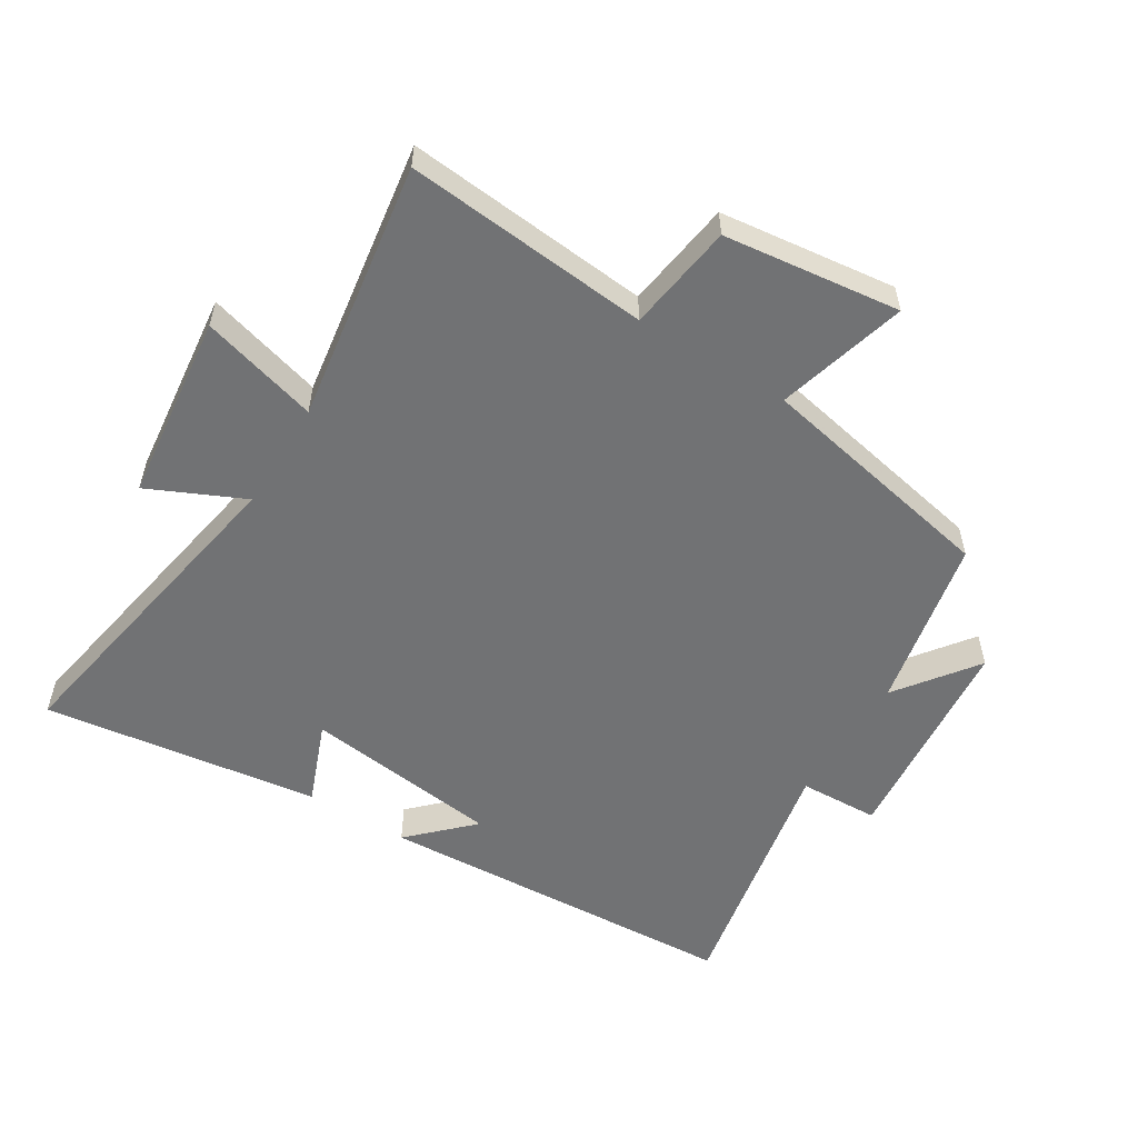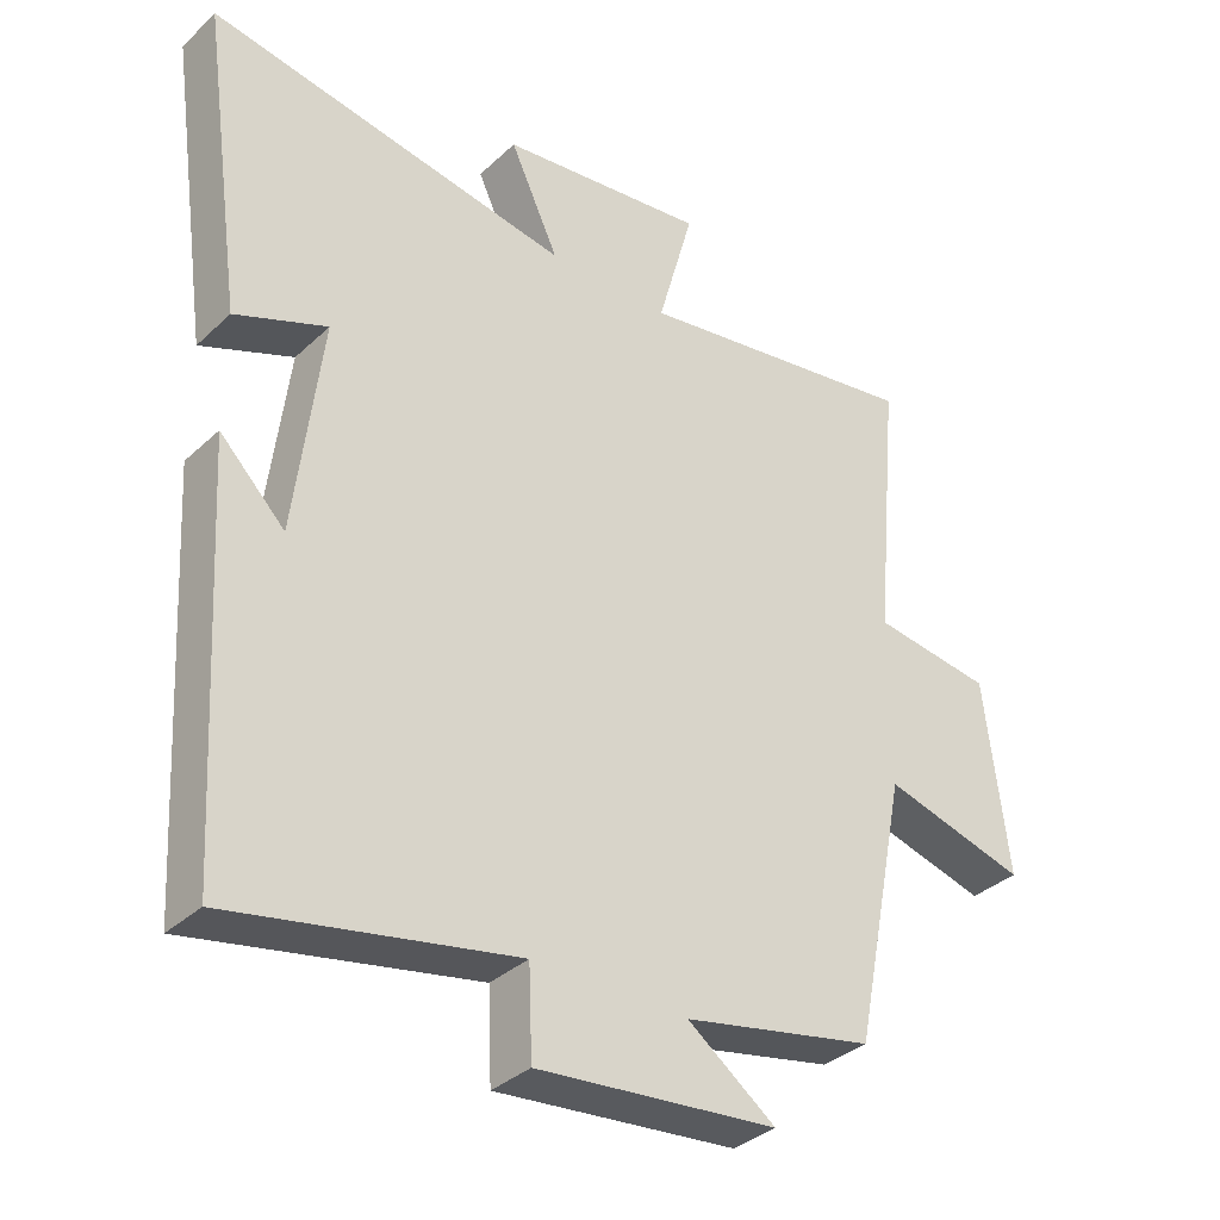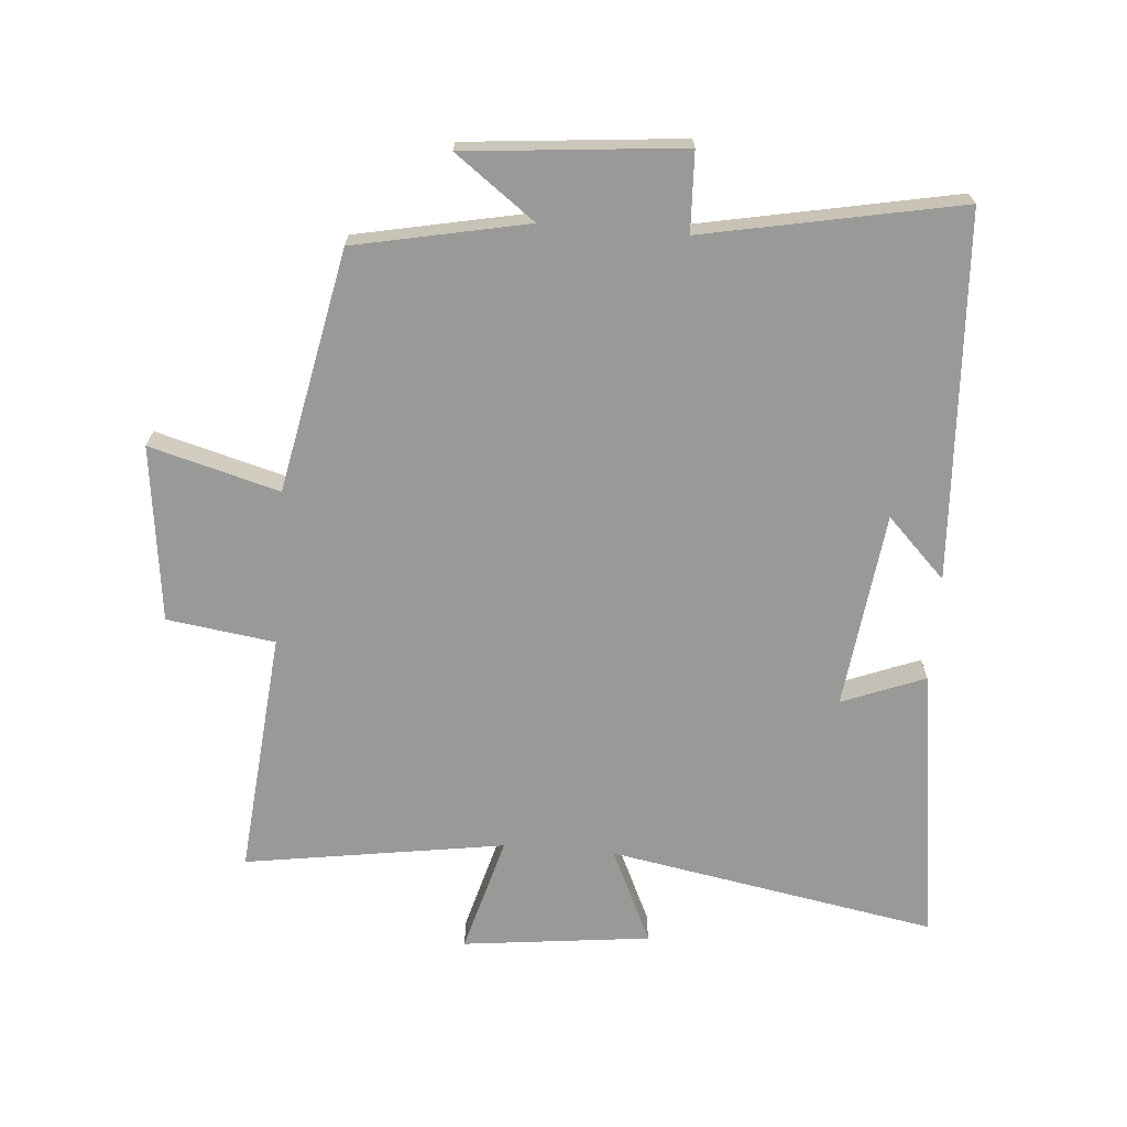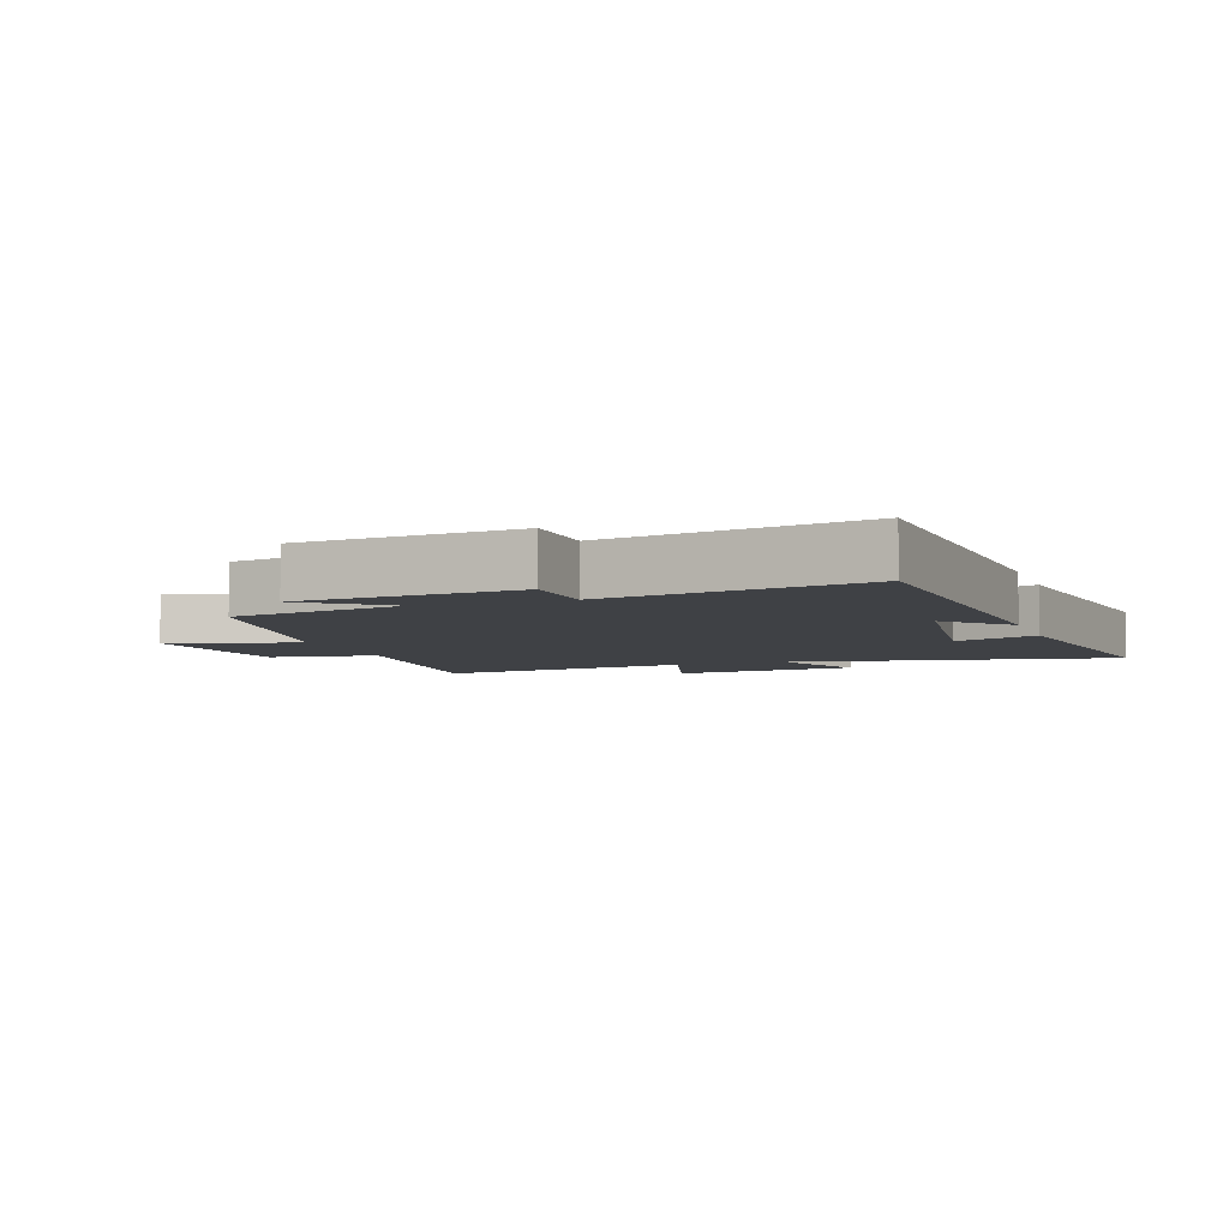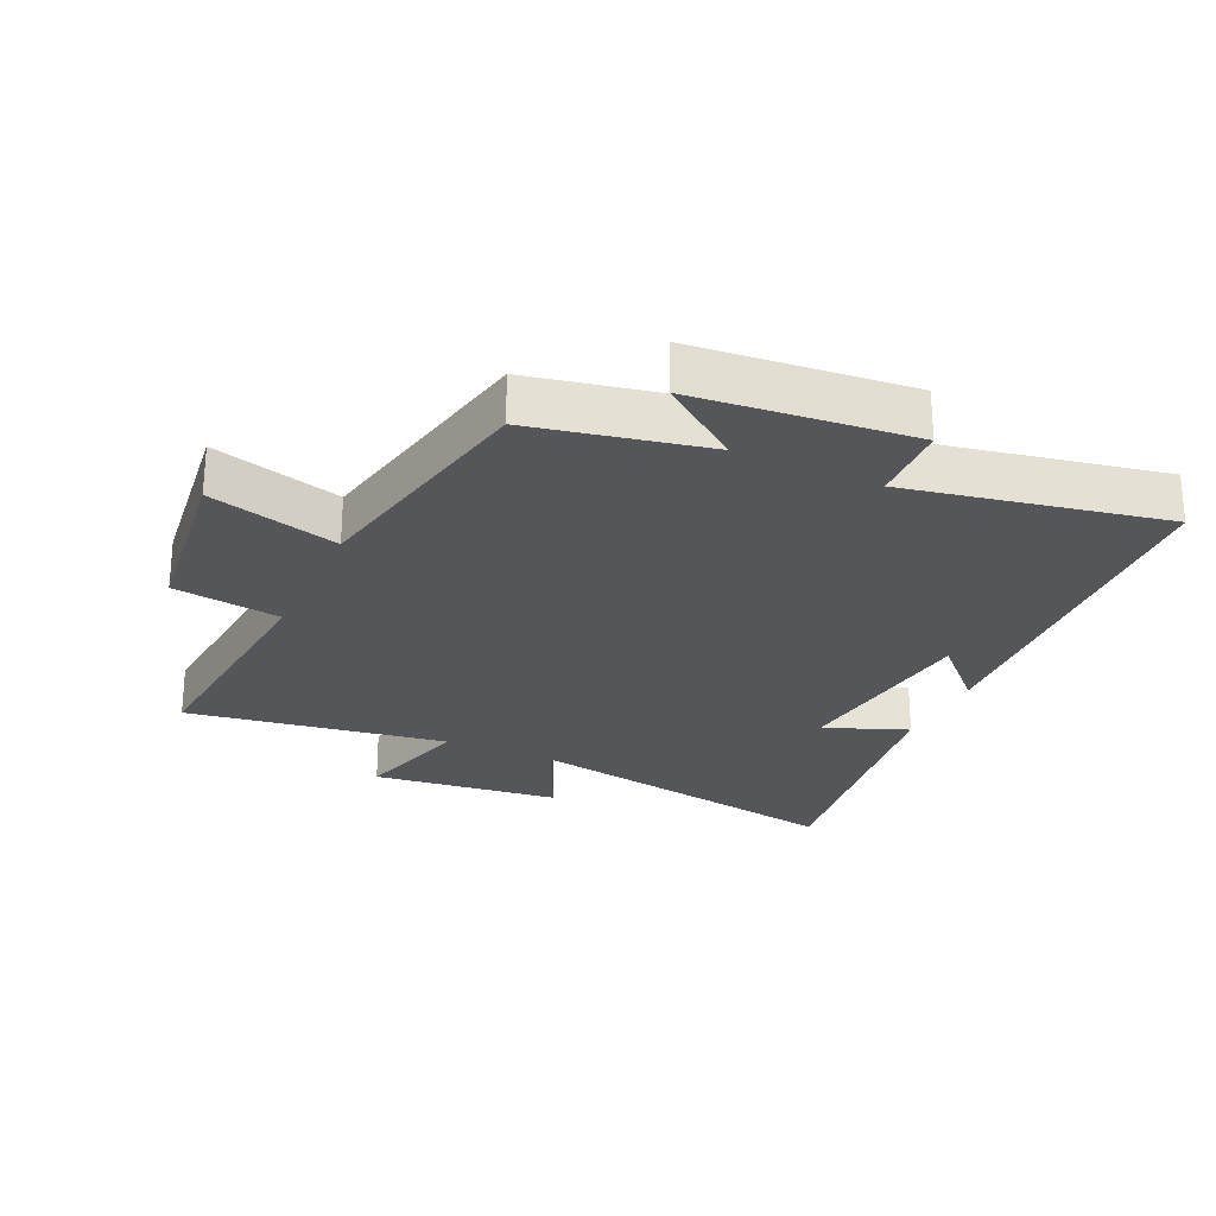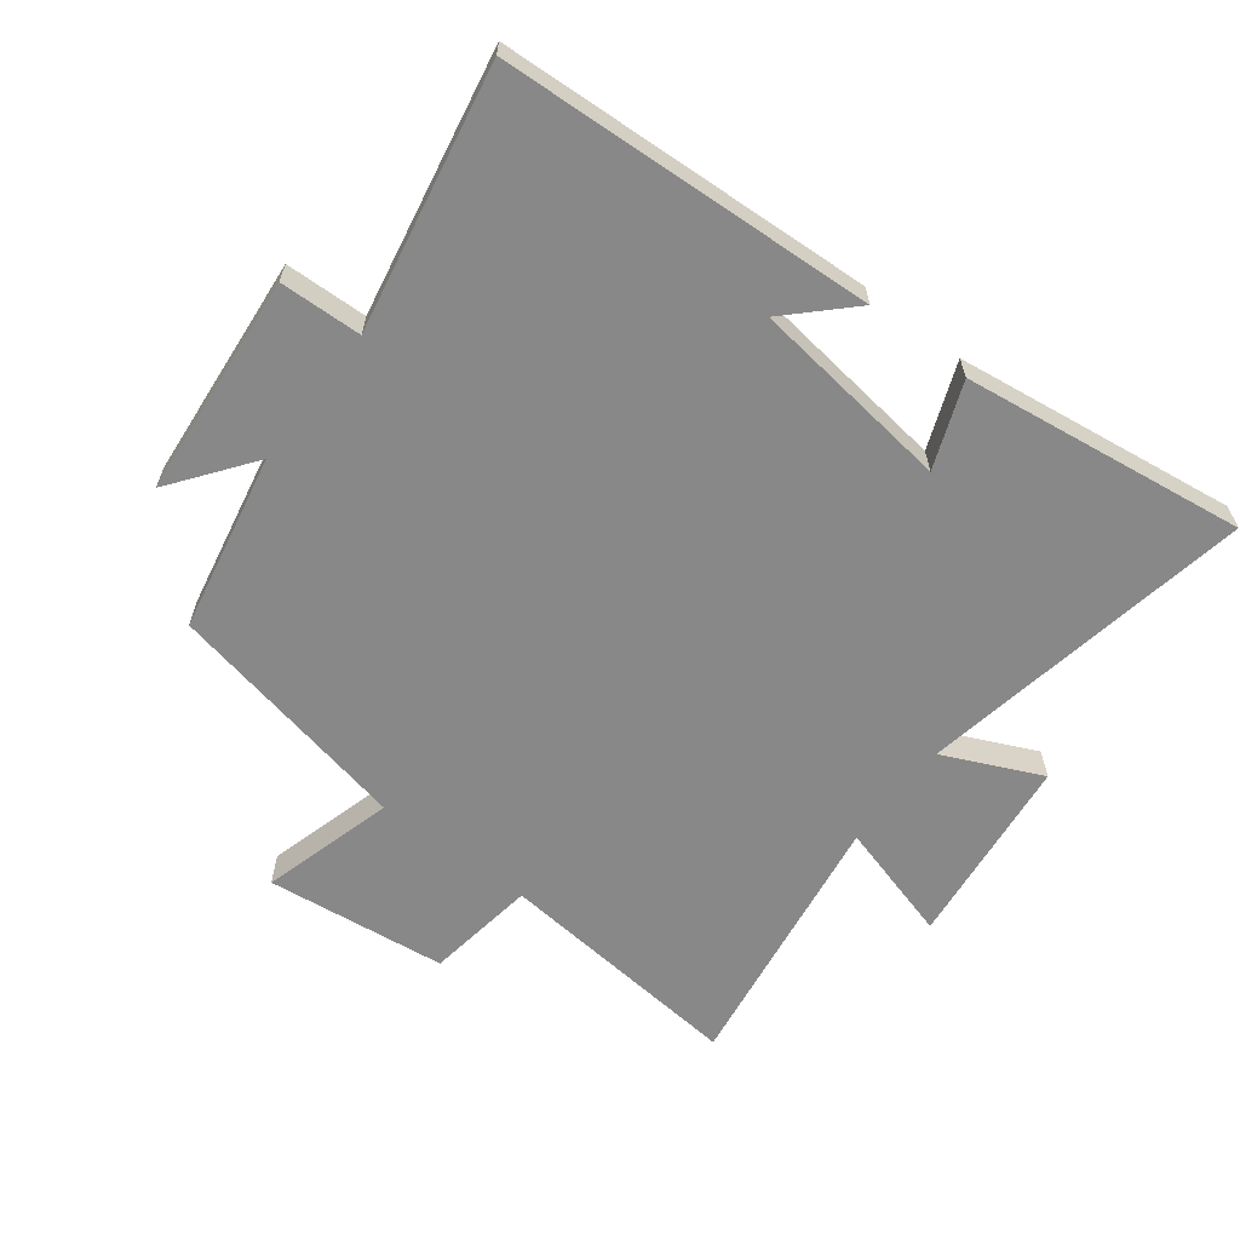
<metadata>
{"format":"obj","ext":"obj","renderer":"f3d","projection":"perspective","resolution":1024,"background":"white","views":[{"elev":-55.4,"azim":58.3,"up":"+Y"},{"elev":-34.8,"azim":-39.2,"up":"+Z"},{"elev":-68.8,"azim":175.4,"up":"+Y"},{"elev":-5.5,"azim":-161.0,"up":"+Y"},{"elev":-25.8,"azim":155.3,"up":"+Y"},{"elev":-62.8,"azim":-127.6,"up":"+Y"}]}
</metadata>
<code>
v 0.535 0.07 0.562
v 0.5 0.07 0.179
v 0.669 0.07 0.155
v 0.703 0.07 -0.121
v 0.5 0.07 -0.065
v 0.424 0.07 -0.445
v 0.153 0.07 -0.5
v 0.278 0.07 -0.593
v -0.062 0.07 -0.625
v -0.067 0.07 -0.5
v -0.468 0.07 -0.578
v -0.5 0.07 -0.005
v -0.408 0.07 -0.098
v -0.37 0.07 0.21
v -0.5 0.07 0.159
v -0.56 0.07 0.592
v -0.046 0.07 0.5
v -0.115 0.07 0.649
v 0.179 0.07 0.683
v 0.128 0.07 0.5
v 0.535 0 0.562
v 0.5 0 0.179
v 0.669 0 0.155
v 0.703 0 -0.121
v 0.5 0 -0.065
v 0.424 0 -0.445
v 0.153 0 -0.5
v 0.278 0 -0.593
v -0.062 0 -0.625
v -0.067 0 -0.5
v -0.468 0 -0.578
v -0.5 0 -0.005
v -0.408 0 -0.098
v -0.37 0 0.21
v -0.5 0 0.159
v -0.56 0 0.592
v -0.046 0 0.5
v -0.115 0 0.649
v 0.179 0 0.683
v 0.128 0 0.5
f 17 18 19 20
f 14 15 16 17
f 13 14 17 20
f 10 11 12 13
f 10 13 20 1
f 7 8 9 10
f 5 6 7 10
f 2 3 4 5
f 2 5 10
f 1 2 10
f 40 39 38 37
f 37 36 35 34
f 40 37 34 33
f 33 32 31 30
f 21 40 33 30
f 30 29 28 27
f 30 27 26 25
f 25 24 23 22
f 30 25 22
f 30 22 21
f 1 21 22 2
f 2 22 23 3
f 3 23 24 4
f 4 24 25 5
f 5 25 26 6
f 6 26 27 7
f 7 27 28 8
f 8 28 29 9
f 9 29 30 10
f 10 30 31 11
f 11 31 32 12
f 12 32 33 13
f 13 33 34 14
f 14 34 35 15
f 15 35 36 16
f 16 36 37 17
f 17 37 38 18
f 18 38 39 19
f 19 39 40 20
f 20 40 21 1

</code>
